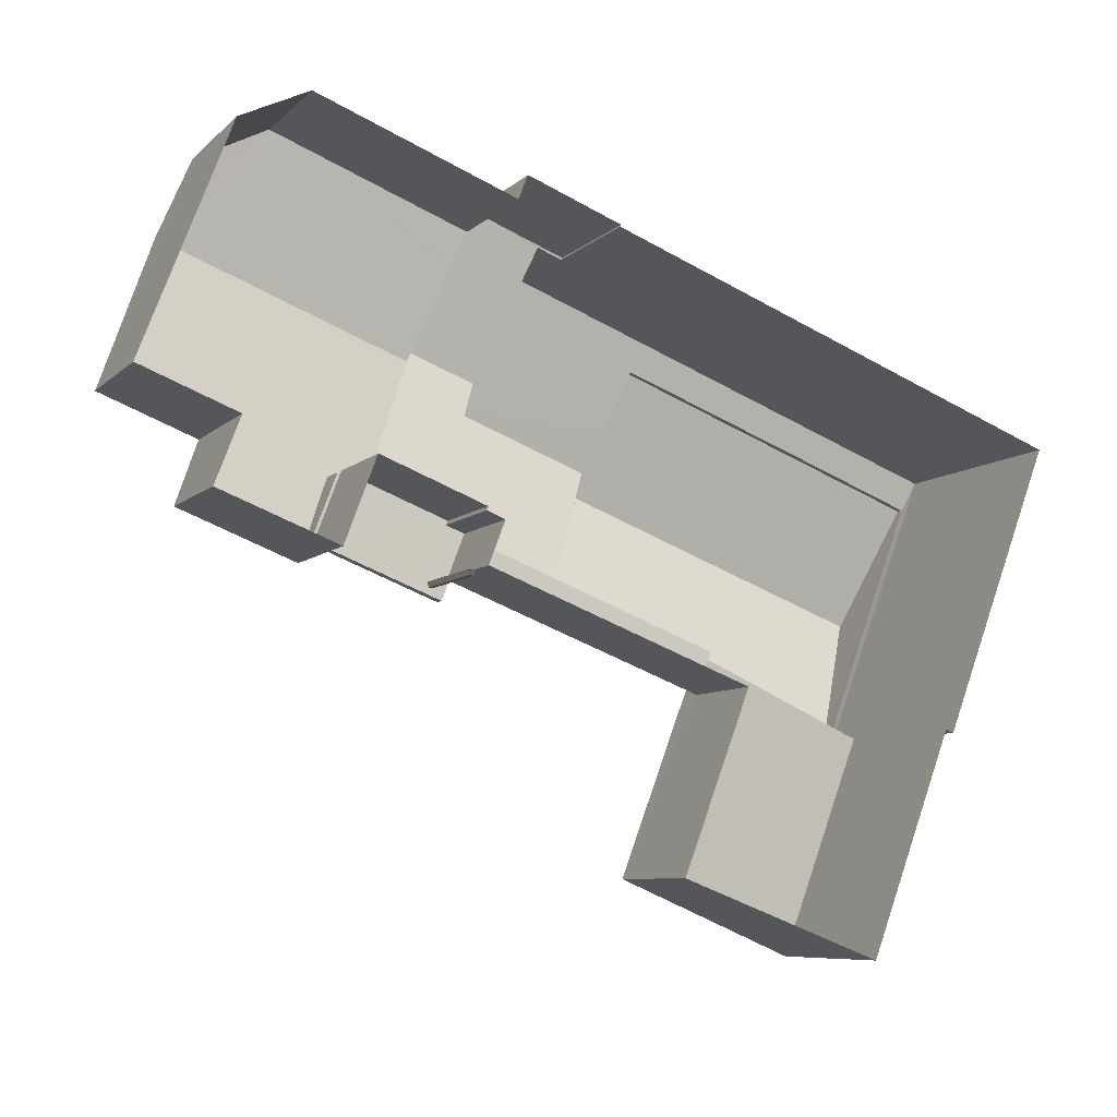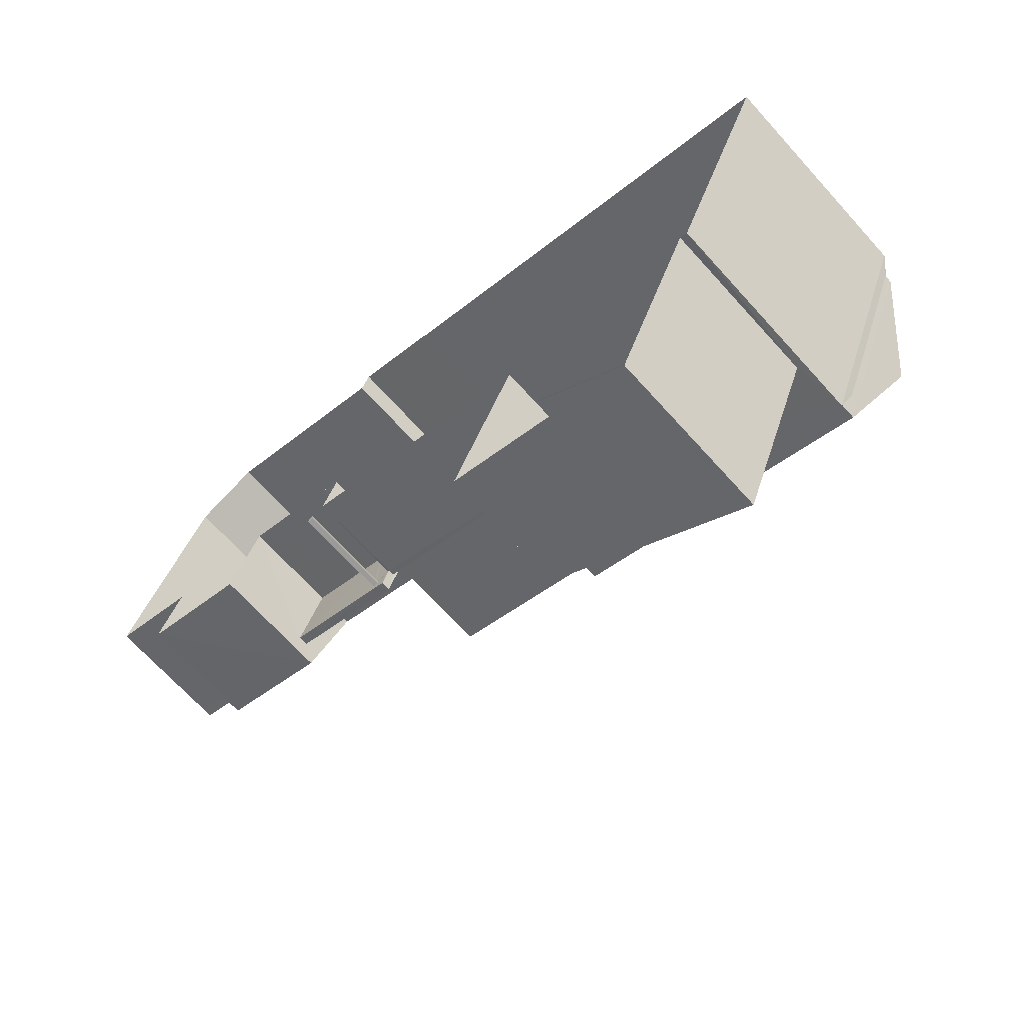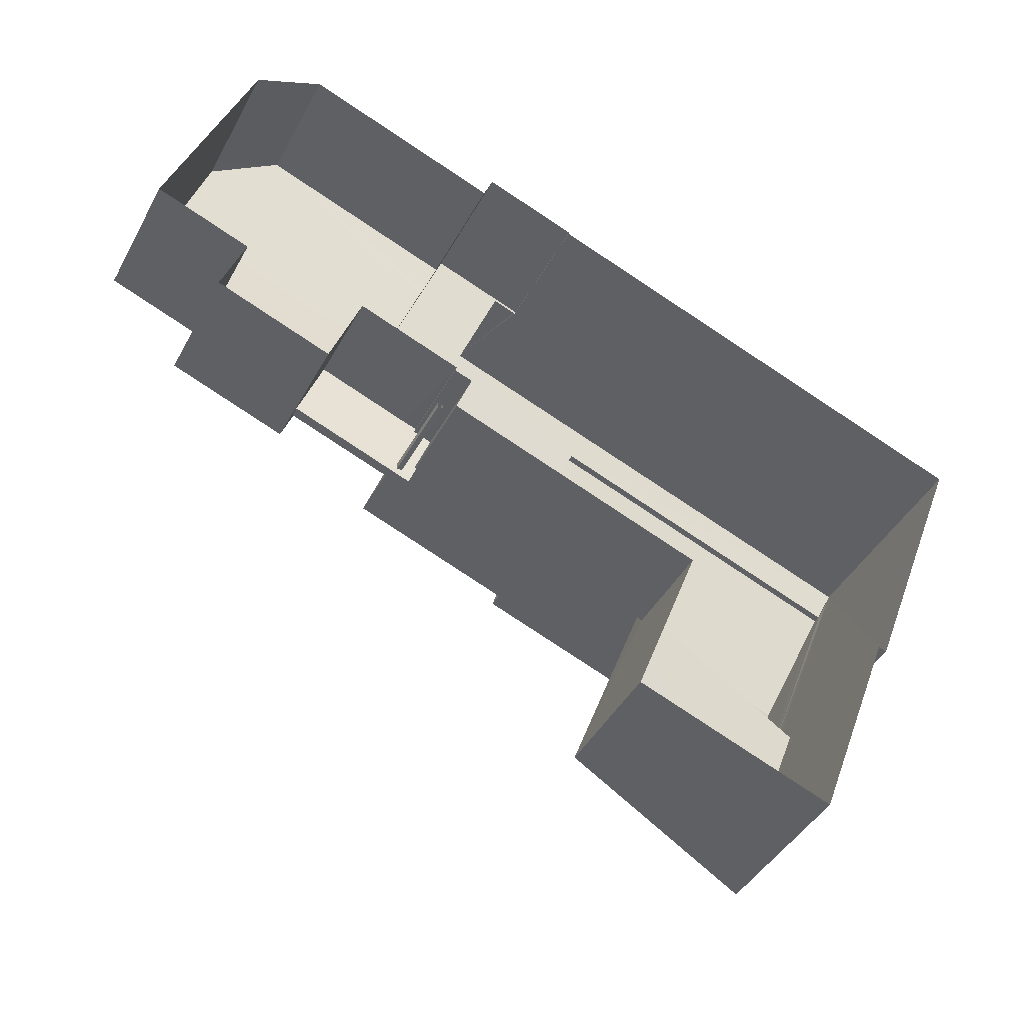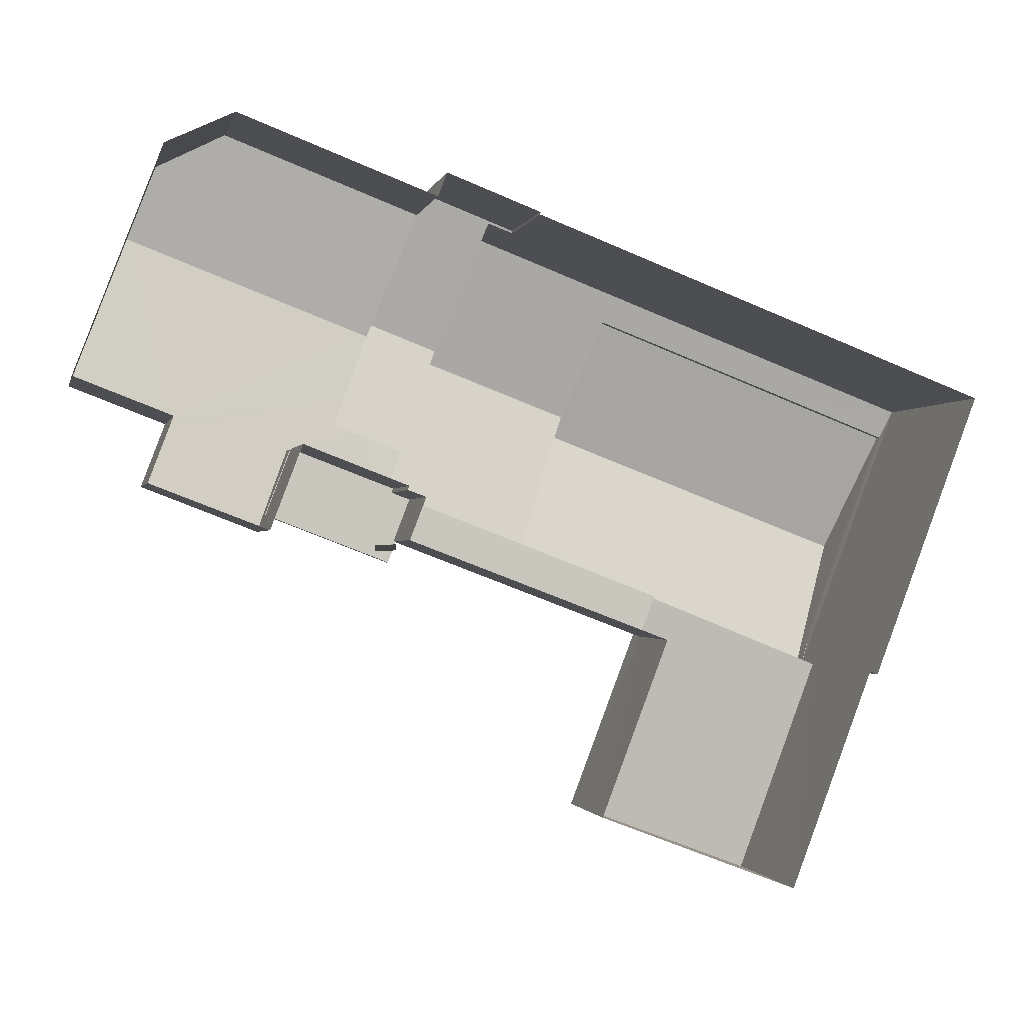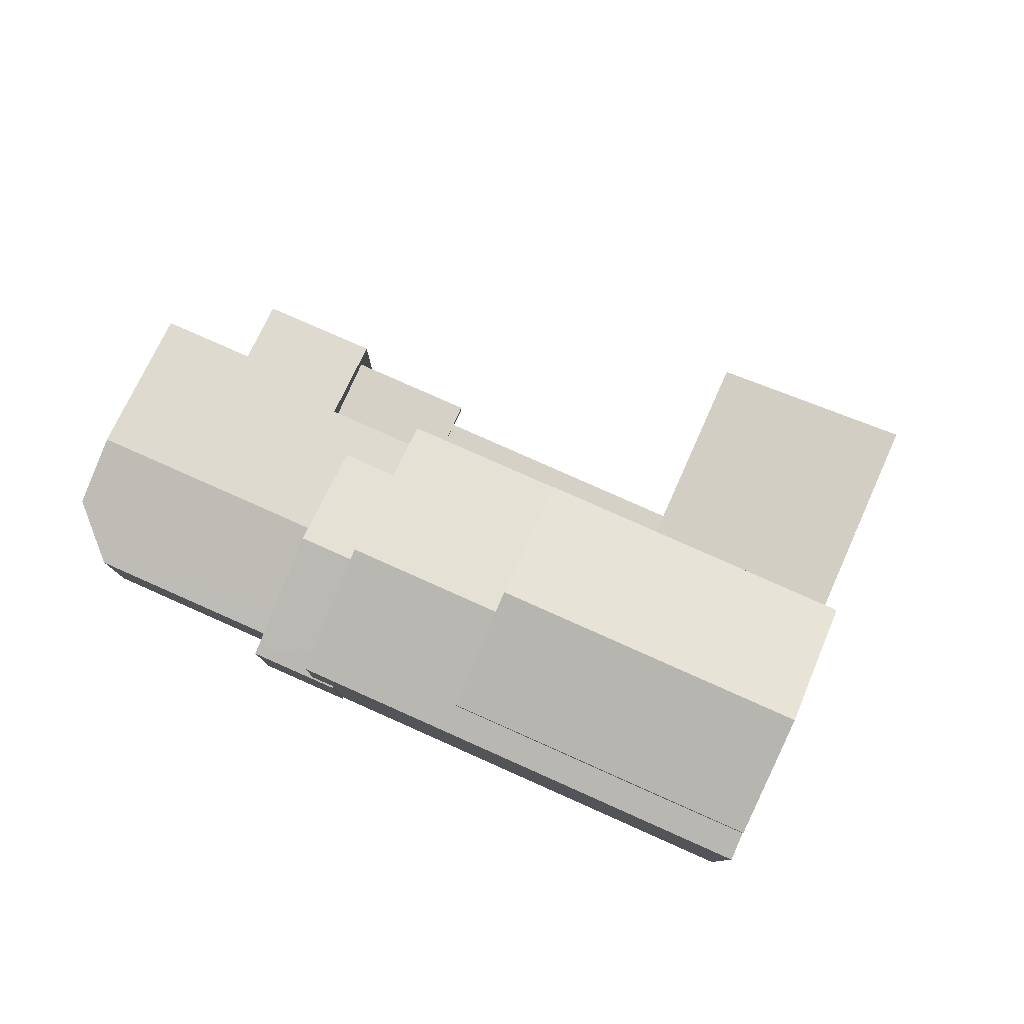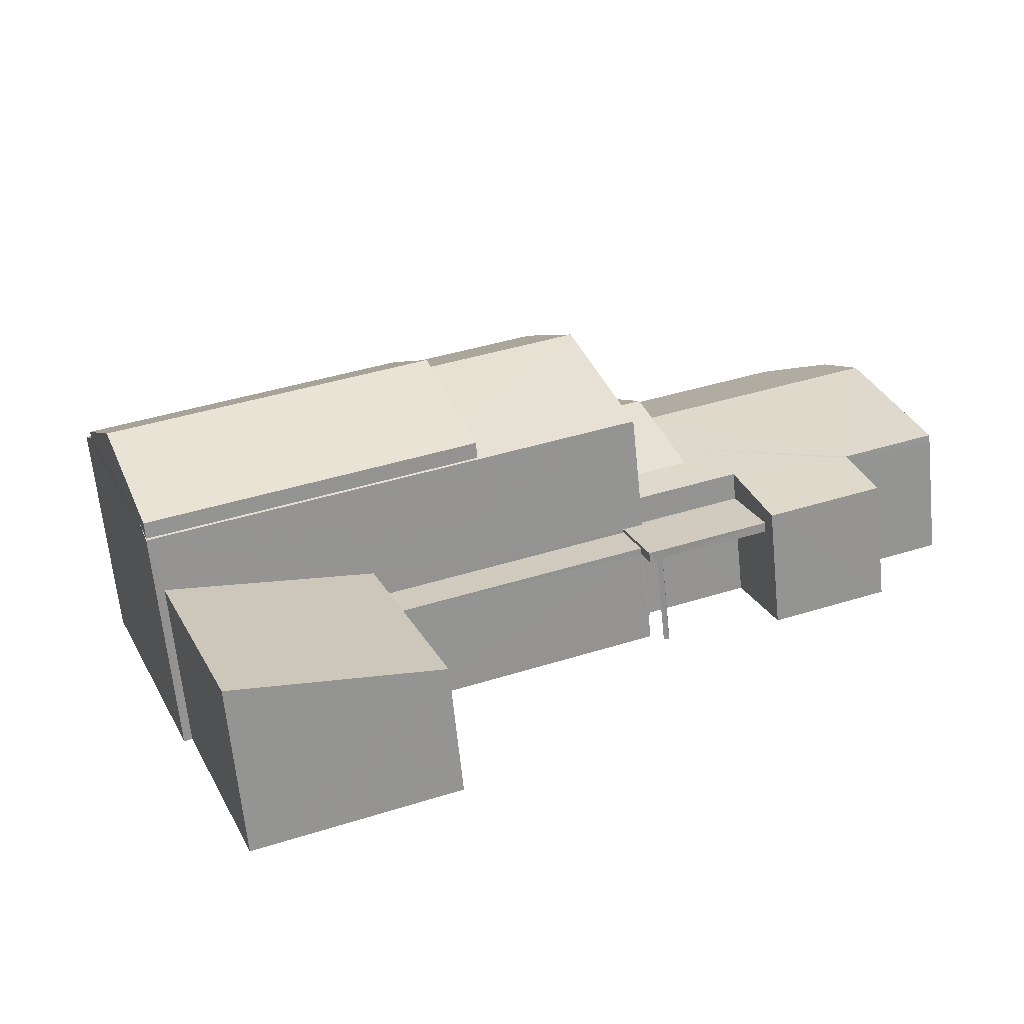
<metadata>
{"format":"obj","ext":"obj","renderer":"f3d","projection":"perspective","resolution":1024,"background":"white","views":[{"elev":-7.7,"azim":155.7,"up":"+Y"},{"elev":-68.8,"azim":-137.9,"up":"+Y"},{"elev":-42.2,"azim":153.5,"up":"+Y"},{"elev":-1.3,"azim":167.7,"up":"+Y"},{"elev":79.4,"azim":-135.2,"up":"+Z"},{"elev":-65.1,"azim":5.8,"up":"+Y"}]}
</metadata>
<code>
v -8.821e+04 -1.008e+05 2.493
v -8.82e+04 -1.008e+05 2.494
v -8.821e+04 -1.008e+05 2.494
v -8.819e+04 -1.008e+05 2.492
v -8.819e+04 -1.008e+05 2.493
v -8.82e+04 -1.008e+05 2.493
v -8.821e+04 -1.008e+05 2.492
v -8.821e+04 -1.008e+05 2.492
v -8.821e+04 -1.008e+05 2.491
v -8.819e+04 -1.008e+05 2.491
v -8.819e+04 -1.008e+05 2.492
v -8.82e+04 -1.008e+05 2.492
v -8.82e+04 -1.008e+05 2.493
v -8.82e+04 -1.008e+05 2.492
v -8.819e+04 -1.008e+05 2.49
v -8.82e+04 -1.008e+05 2.49
v -8.82e+04 -1.008e+05 2.49
v -8.82e+04 -1.008e+05 2.49
v -8.82e+04 -1.008e+05 2.492
v -8.82e+04 -1.008e+05 2.492
v -8.82e+04 -1.008e+05 2.49
v -8.82e+04 -1.008e+05 2.493
v -8.82e+04 -1.008e+05 2.493
v -8.82e+04 -1.008e+05 2.493
v -8.82e+04 -1.008e+05 2.493
v -8.82e+04 -1.008e+05 4.951
v -8.82e+04 -1.008e+05 4.951
v -8.82e+04 -1.008e+05 4.951
v -8.82e+04 -1.008e+05 4.951
v -8.82e+04 -1.008e+05 4.951
v -8.82e+04 -1.008e+05 4.951
v -8.82e+04 -1.008e+05 4.952
v -8.82e+04 -1.008e+05 4.952
v -8.82e+04 -1.008e+05 4.951
v -8.82e+04 -1.008e+05 4.951
v -8.82e+04 -1.008e+05 4.951
v -8.82e+04 -1.008e+05 4.952
v -8.82e+04 -1.008e+05 4.951
v -8.82e+04 -1.008e+05 4.951
v -8.82e+04 -1.008e+05 5.111
v -8.821e+04 -1.008e+05 5.111
v -8.821e+04 -1.008e+05 5.112
v -8.82e+04 -1.008e+05 5.111
v -8.82e+04 -1.008e+05 5.201
v -8.82e+04 -1.008e+05 5.201
v -8.82e+04 -1.008e+05 5.201
v -8.82e+04 -1.008e+05 5.201
v -8.82e+04 -1.008e+05 5.202
v -8.82e+04 -1.008e+05 5.201
v -8.821e+04 -1.008e+05 8.43
v -8.82e+04 -1.008e+05 8.184
v -8.821e+04 -1.008e+05 8.184
v -8.82e+04 -1.008e+05 9.32
v -8.82e+04 -1.008e+05 8.615
v -8.821e+04 -1.008e+05 8.43
v -8.82e+04 -1.008e+05 8.943
v -8.821e+04 -1.008e+05 8.43
v -8.82e+04 -1.008e+05 9.32
v -8.82e+04 -1.008e+05 8.616
v -8.82e+04 -1.008e+05 8.566
v -8.82e+04 -1.008e+05 8.186
v -8.82e+04 -1.008e+05 8.204
v -8.821e+04 -1.008e+05 8.186
v -8.821e+04 -1.008e+05 8.204
v -8.821e+04 -1.008e+05 8.404
v -8.82e+04 -1.008e+05 5.794
v -8.82e+04 -1.008e+05 6.08
v -8.82e+04 -1.008e+05 6.895
v -8.82e+04 -1.008e+05 5.794
v -8.82e+04 -1.008e+05 5.812
v -8.82e+04 -1.008e+05 5.812
v -8.82e+04 -1.008e+05 6.895
v -8.82e+04 -1.008e+05 5.812
v -8.82e+04 -1.008e+05 6.609
v -8.82e+04 -1.008e+05 6.092
v -8.82e+04 -1.008e+05 6.092
v -8.82e+04 -1.008e+05 6.092
v -8.82e+04 -1.008e+05 5.579
v -8.82e+04 -1.008e+05 5.794
v -8.819e+04 -1.008e+05 5.579
v -8.819e+04 -1.008e+05 5.954
v -8.819e+04 -1.008e+05 6.48
v -8.82e+04 -1.008e+05 5.838
v -8.82e+04 -1.008e+05 6.48
v -8.819e+04 -1.008e+05 5.847
v -8.82e+04 -1.008e+05 6.222
v -8.819e+04 -1.008e+05 5.83
v -8.819e+04 -1.008e+05 5.847
v -8.82e+04 -1.008e+05 5.926
v -8.82e+04 -1.008e+05 5.925
v -8.82e+04 -1.008e+05 5.582
v -8.819e+04 -1.008e+05 5.582
v -8.821e+04 -1.008e+05 8.614
v -8.821e+04 -1.008e+05 8.615
v -8.82e+04 -1.008e+05 9.755
v -8.821e+04 -1.008e+05 9.755
v -8.82e+04 -1.008e+05 8.616
v -8.821e+04 -1.008e+05 8.616
v -8.821e+04 -1.008e+05 6.773
v -8.82e+04 -1.008e+05 5.79
v -8.821e+04 -1.008e+05 5.781
v -8.821e+04 -1.008e+05 6.764
v -8.821e+04 -1.008e+05 8.411
v -8.82e+04 -1.008e+05 5.794
v -8.819e+04 -1.008e+05 5.579
v -8.819e+04 -1.008e+05 5.581
f 1 2 3
f 4 5 6
f 7 8 9
f 1 3 7
f 10 11 4
f 1 12 13
f 14 15 10
f 16 1 9
f 17 16 18
f 14 4 6
f 12 19 20
f 19 21 14
f 17 21 16
f 21 15 14
f 9 1 7
f 14 10 4
f 1 16 12
f 16 19 12
f 16 21 19
f 22 23 24
f 22 25 23
f 26 27 28
f 29 26 28
f 30 31 26
f 32 33 34
f 29 34 30
f 34 35 30
f 33 35 34
f 29 30 26
f 29 28 36
f 34 37 32
f 28 38 39
f 37 39 32
f 37 36 39
f 36 28 39
f 40 41 42
f 43 40 42
f 44 45 46
f 46 47 44
f 48 45 44
f 49 48 44
f 50 51 52
f 53 51 54
f 55 50 52
f 53 54 56
f 54 51 50
f 57 55 52
f 56 58 53
f 58 59 53
f 59 60 61
f 59 61 53
f 60 62 61
f 62 63 61
f 64 65 63
f 62 64 63
f 66 67 68
f 66 69 70
f 69 71 70
f 67 66 70
f 67 72 68
f 73 71 69
f 74 75 68
f 74 68 72
f 75 76 68
f 77 75 74
f 78 79 80
f 81 80 82
f 80 79 83
f 82 80 83
f 83 84 82
f 85 84 86
f 86 87 85
f 85 82 84
f 88 82 85
f 89 75 77
f 87 86 90
f 86 76 90
f 76 75 90
f 91 92 87
f 91 87 90
f 89 90 75
f 93 94 95
f 94 96 95
f 95 96 97
f 97 96 98
f 99 100 101
f 102 99 101
f 43 42 35
f 30 35 13
f 13 35 1
f 35 42 1
f 31 13 12
f 31 30 13
f 33 32 48
f 32 39 45
f 32 45 48
f 49 43 48
f 48 43 33
f 49 40 43
f 33 43 35
f 27 26 20
f 19 27 20
f 31 20 26
f 31 12 20
f 8 7 102
f 8 102 63
f 63 101 61
f 49 44 61
f 41 40 49
f 101 41 49
f 102 101 63
f 101 49 61
f 65 52 63
f 52 103 57
f 65 103 52
f 53 61 51
f 8 52 9
f 8 63 52
f 73 52 51
f 51 70 71
f 104 9 52
f 16 9 104
f 73 104 52
f 73 51 71
f 44 47 89
f 44 89 61
f 61 72 51
f 67 70 51
f 72 67 51
f 61 74 72
f 61 77 74
f 89 77 61
f 73 69 104
f 76 86 68
f 83 66 68
f 83 79 66
f 84 83 68
f 86 84 68
f 66 78 17
f 17 78 21
f 79 78 66
f 16 69 18
f 16 104 69
f 69 66 17
f 18 69 17
f 81 82 105
f 82 88 106
f 82 106 105
f 11 10 105
f 106 11 105
f 91 6 5
f 92 91 5
f 21 78 80
f 15 21 80
f 54 93 56
f 59 95 97
f 58 56 95
f 59 58 95
f 56 93 95
f 98 96 94
f 54 50 93
f 60 97 62
f 60 59 97
f 62 97 98
f 64 62 98
f 94 65 98
f 98 65 64
f 103 65 94
f 50 55 93
f 93 55 94
f 57 103 94
f 55 57 94
f 41 101 42
f 1 42 2
f 2 42 100
f 42 101 100
f 100 3 2
f 100 99 3
f 102 7 3
f 99 102 3
f 36 22 24
f 29 36 24
f 36 25 22
f 36 37 25
f 34 23 25
f 37 34 25
f 34 24 23
f 34 29 24
f 11 106 4
f 4 106 85
f 106 88 85
f 15 80 105
f 15 105 10
f 80 81 105
f 14 28 19
f 19 28 27
f 38 28 14
f 90 46 45
f 45 91 90
f 91 39 6
f 14 39 38
f 6 39 14
f 91 45 39
f 92 5 4
f 4 85 87
f 92 4 87
f 47 90 89
f 47 46 90

</code>
